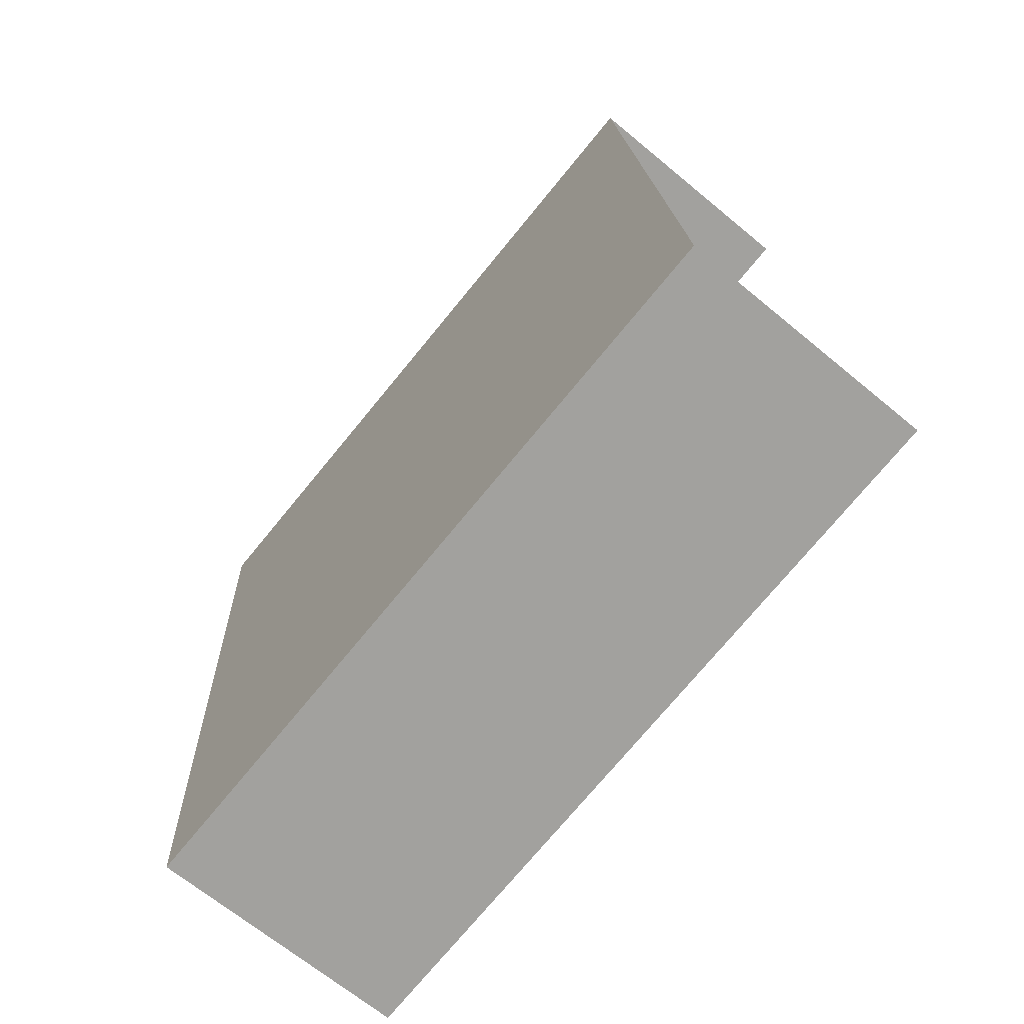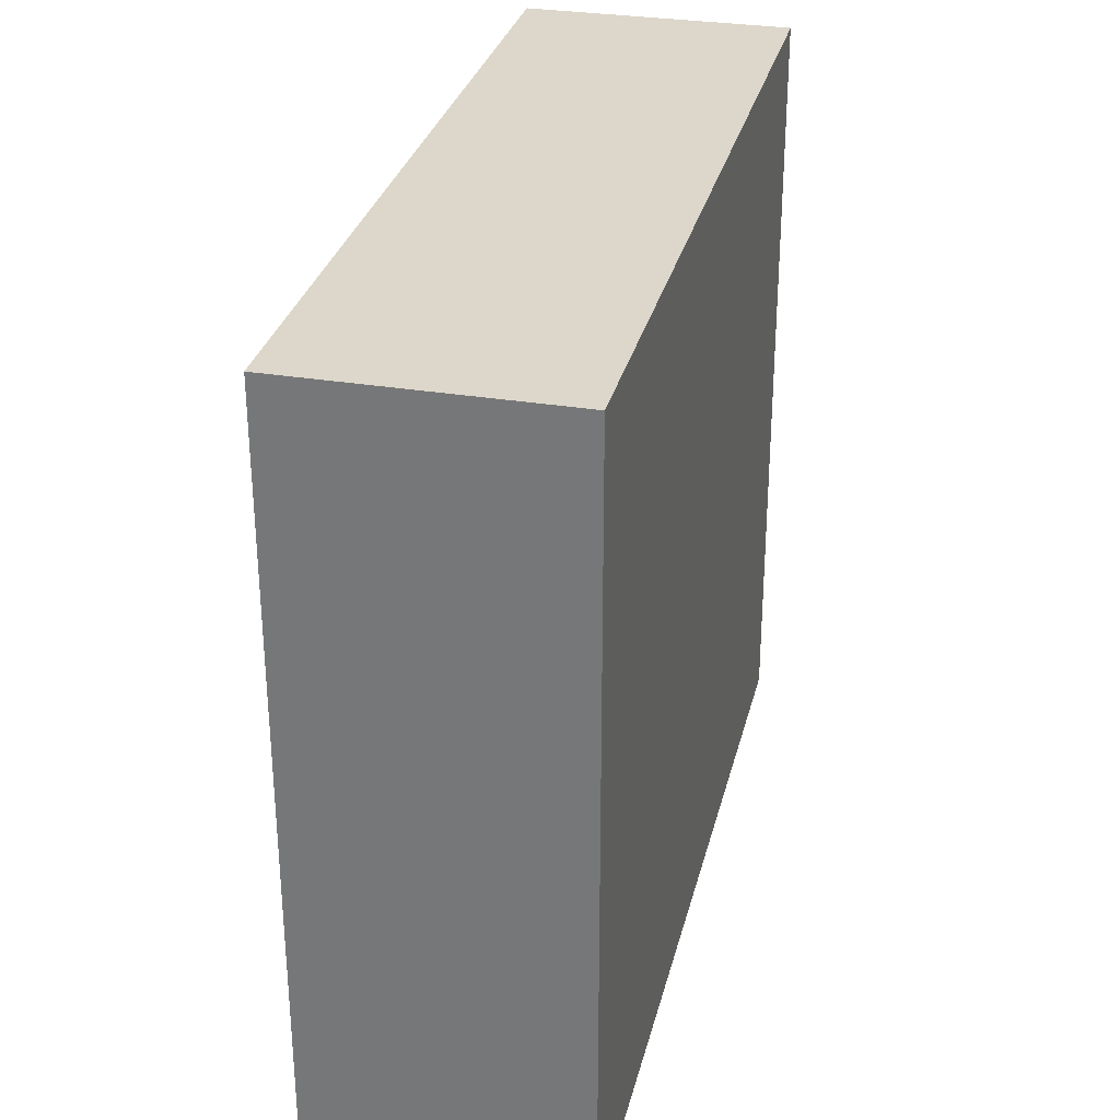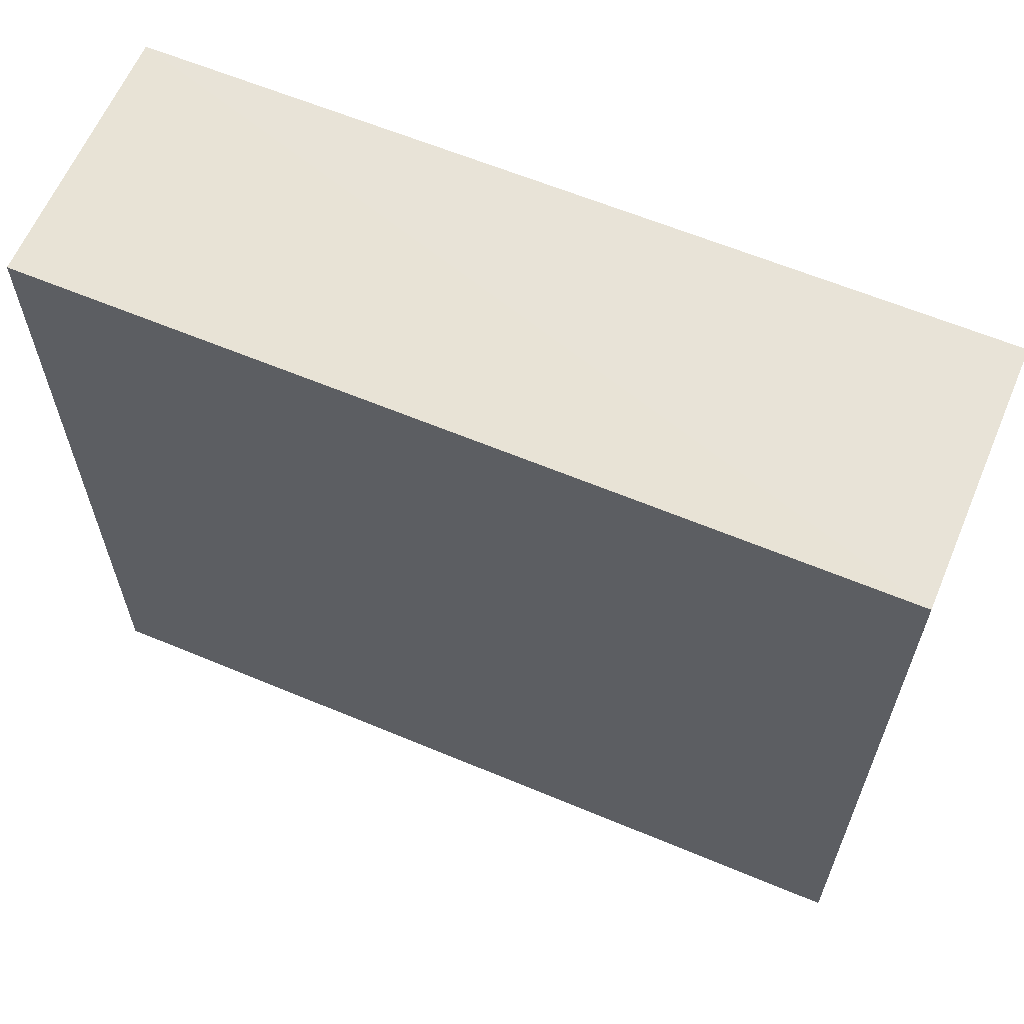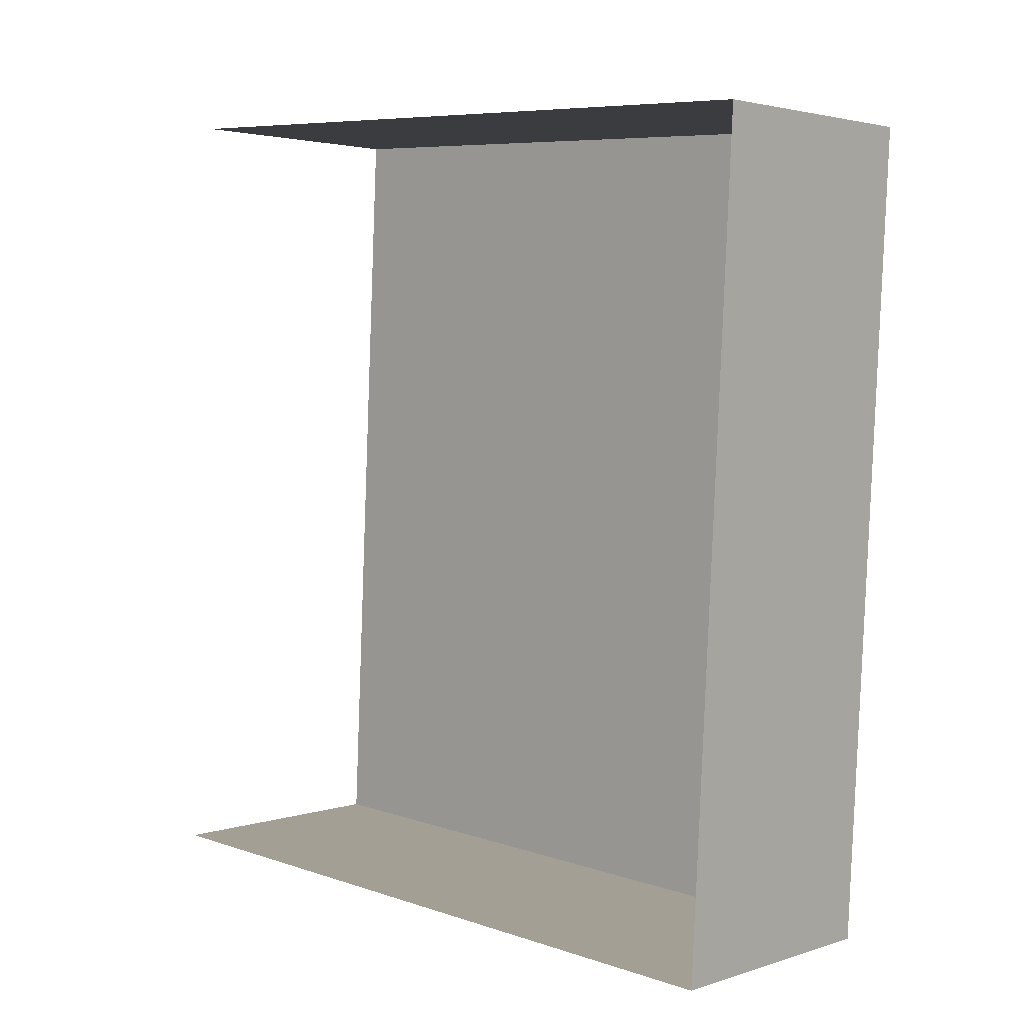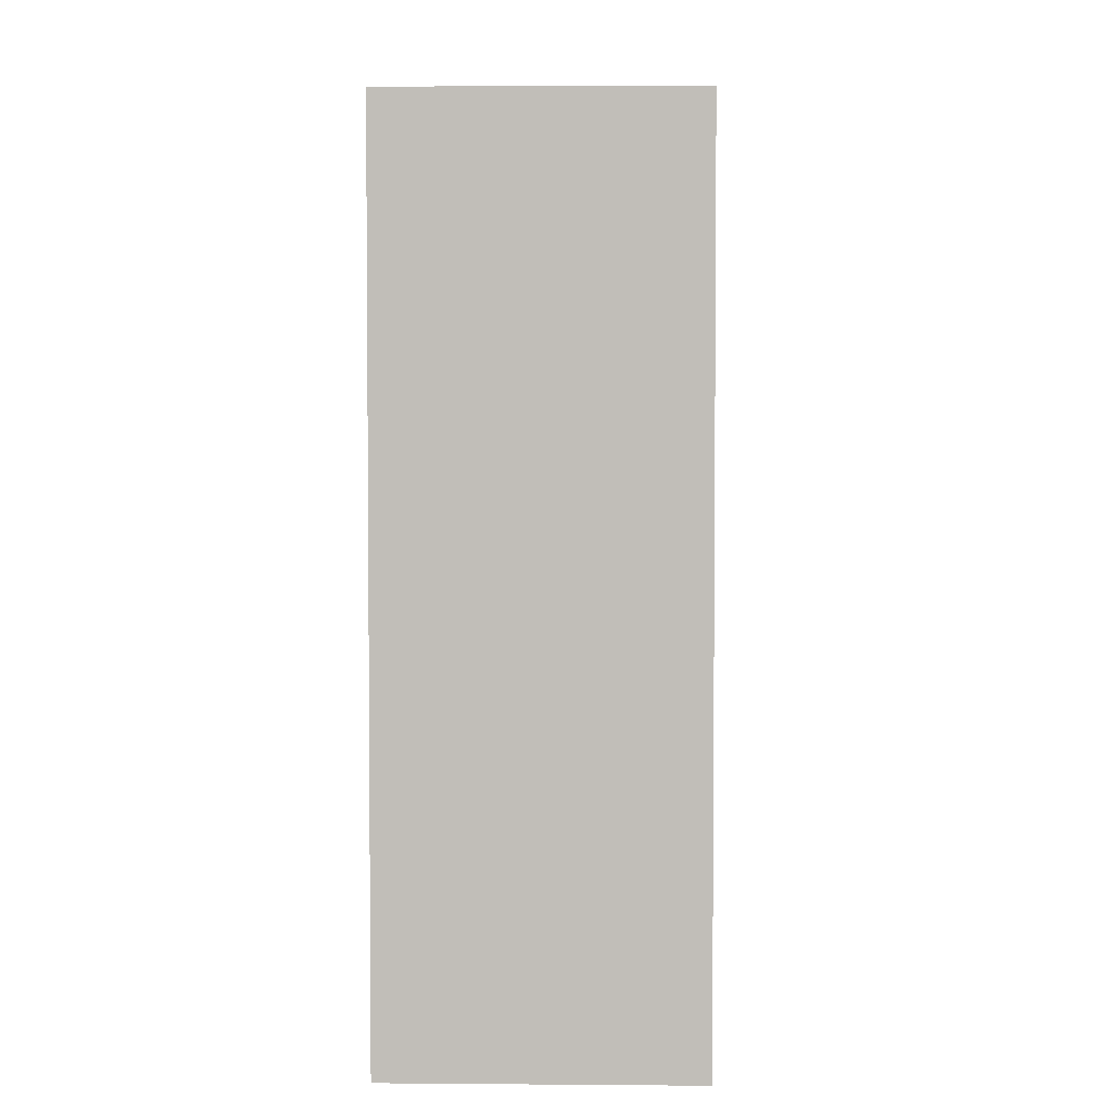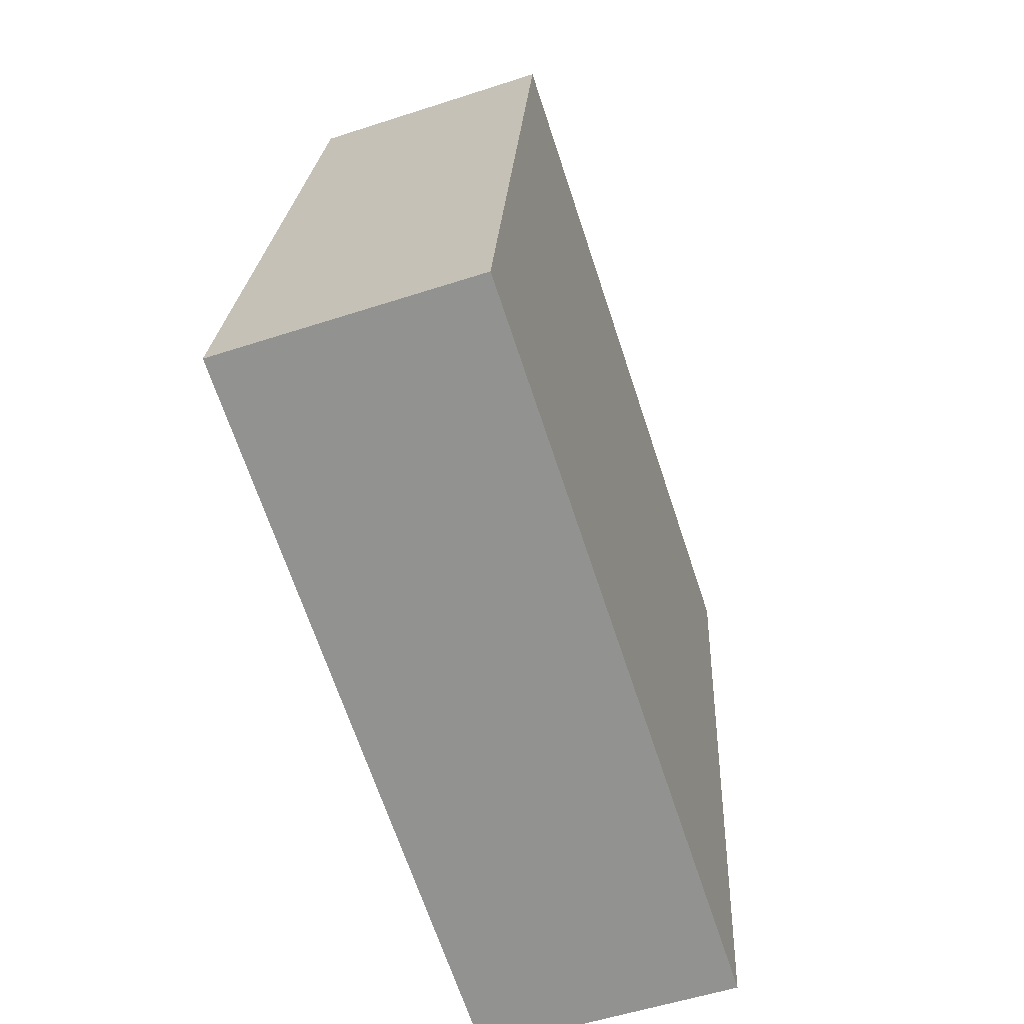
<metadata>
{"format":"obj","ext":"obj","renderer":"f3d","projection":"perspective","resolution":1024,"background":"white","views":[{"elev":-73.8,"azim":140.7,"up":"+Y"},{"elev":30.5,"azim":10.1,"up":"+Z"},{"elev":62.4,"azim":109.7,"up":"+Z"},{"elev":7.6,"azim":-46.9,"up":"+Y"},{"elev":3.7,"azim":178.3,"up":"+Z"},{"elev":-67.8,"azim":18.3,"up":"+Y"}]}
</metadata>
<code>
v -3.722e+05 -1.036e+05 33.04
v -3.722e+05 -1.036e+05 33.04
v -3.722e+05 -1.036e+05 33.04
v -3.722e+05 -1.036e+05 33.04
v -3.722e+05 -1.036e+05 43.41
v -3.722e+05 -1.036e+05 43.41
v -3.722e+05 -1.036e+05 43.41
v -3.722e+05 -1.036e+05 43.41
f 1 2 3
f 4 1 3
f 8 2 1
f 5 8 1
f 5 6 7
f 8 5 7
f 6 4 3
f 7 6 3
f 7 3 2
f 8 7 2
f 5 1 4
f 6 5 4

</code>
